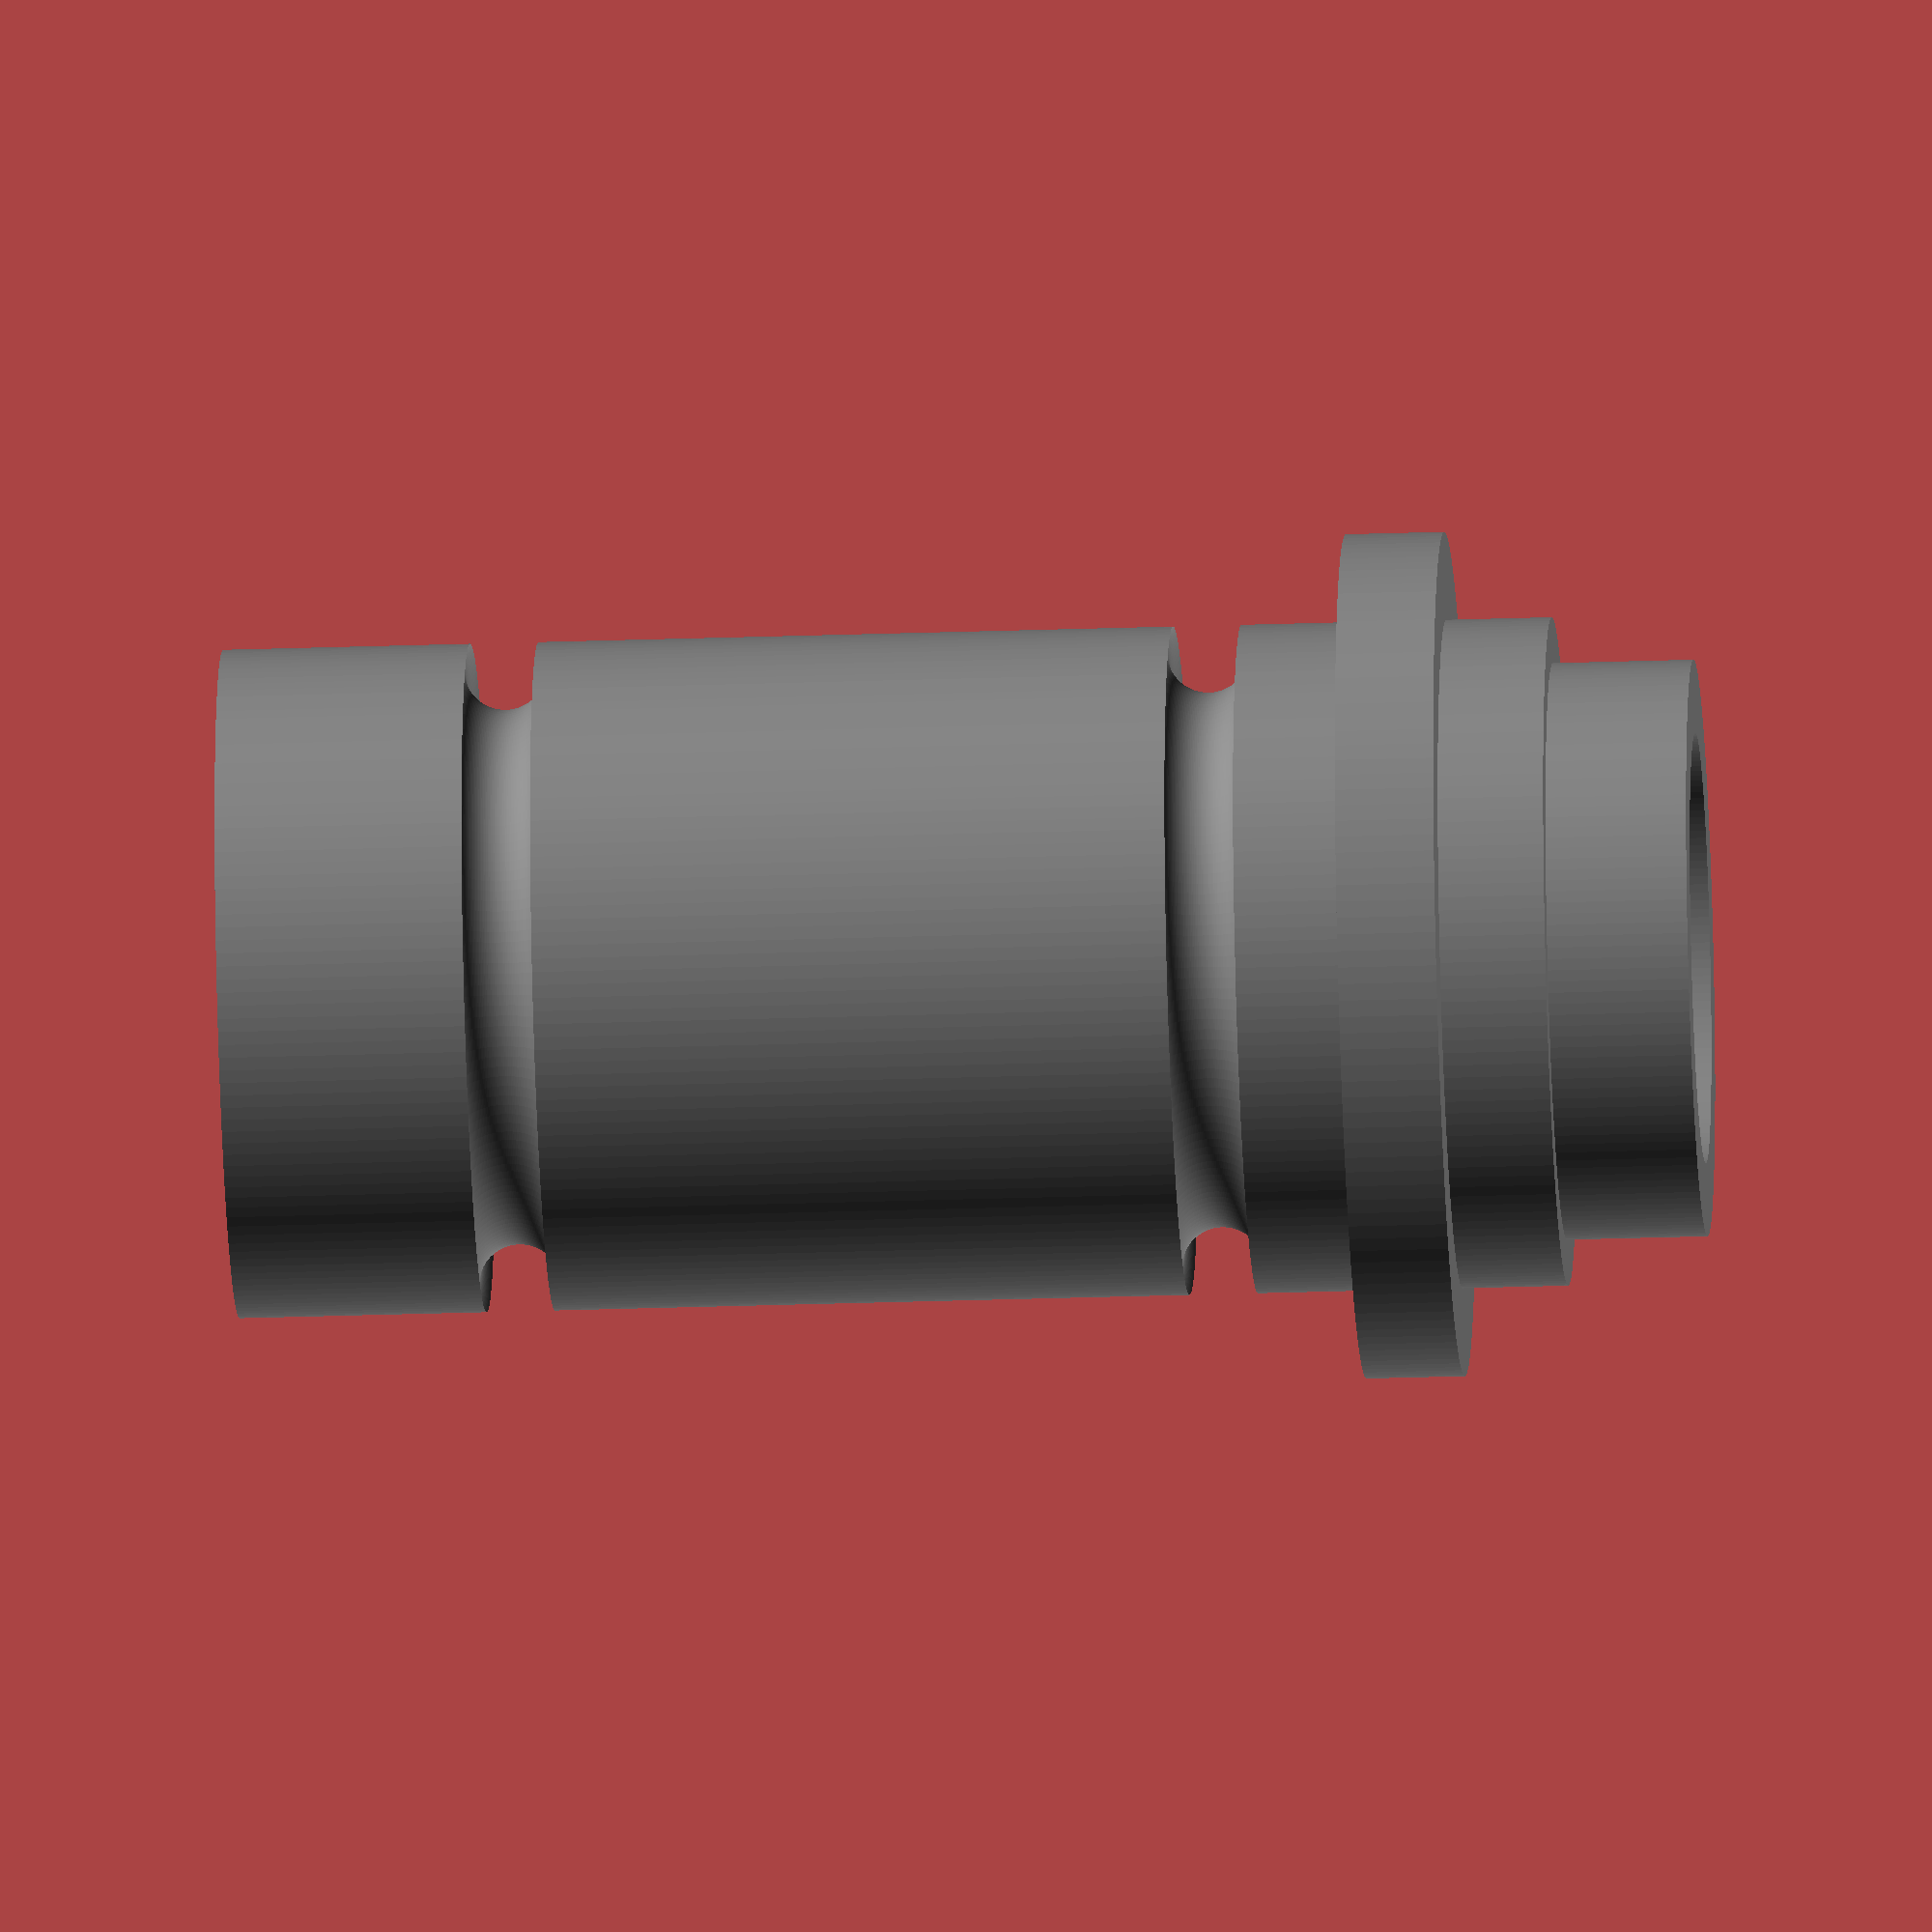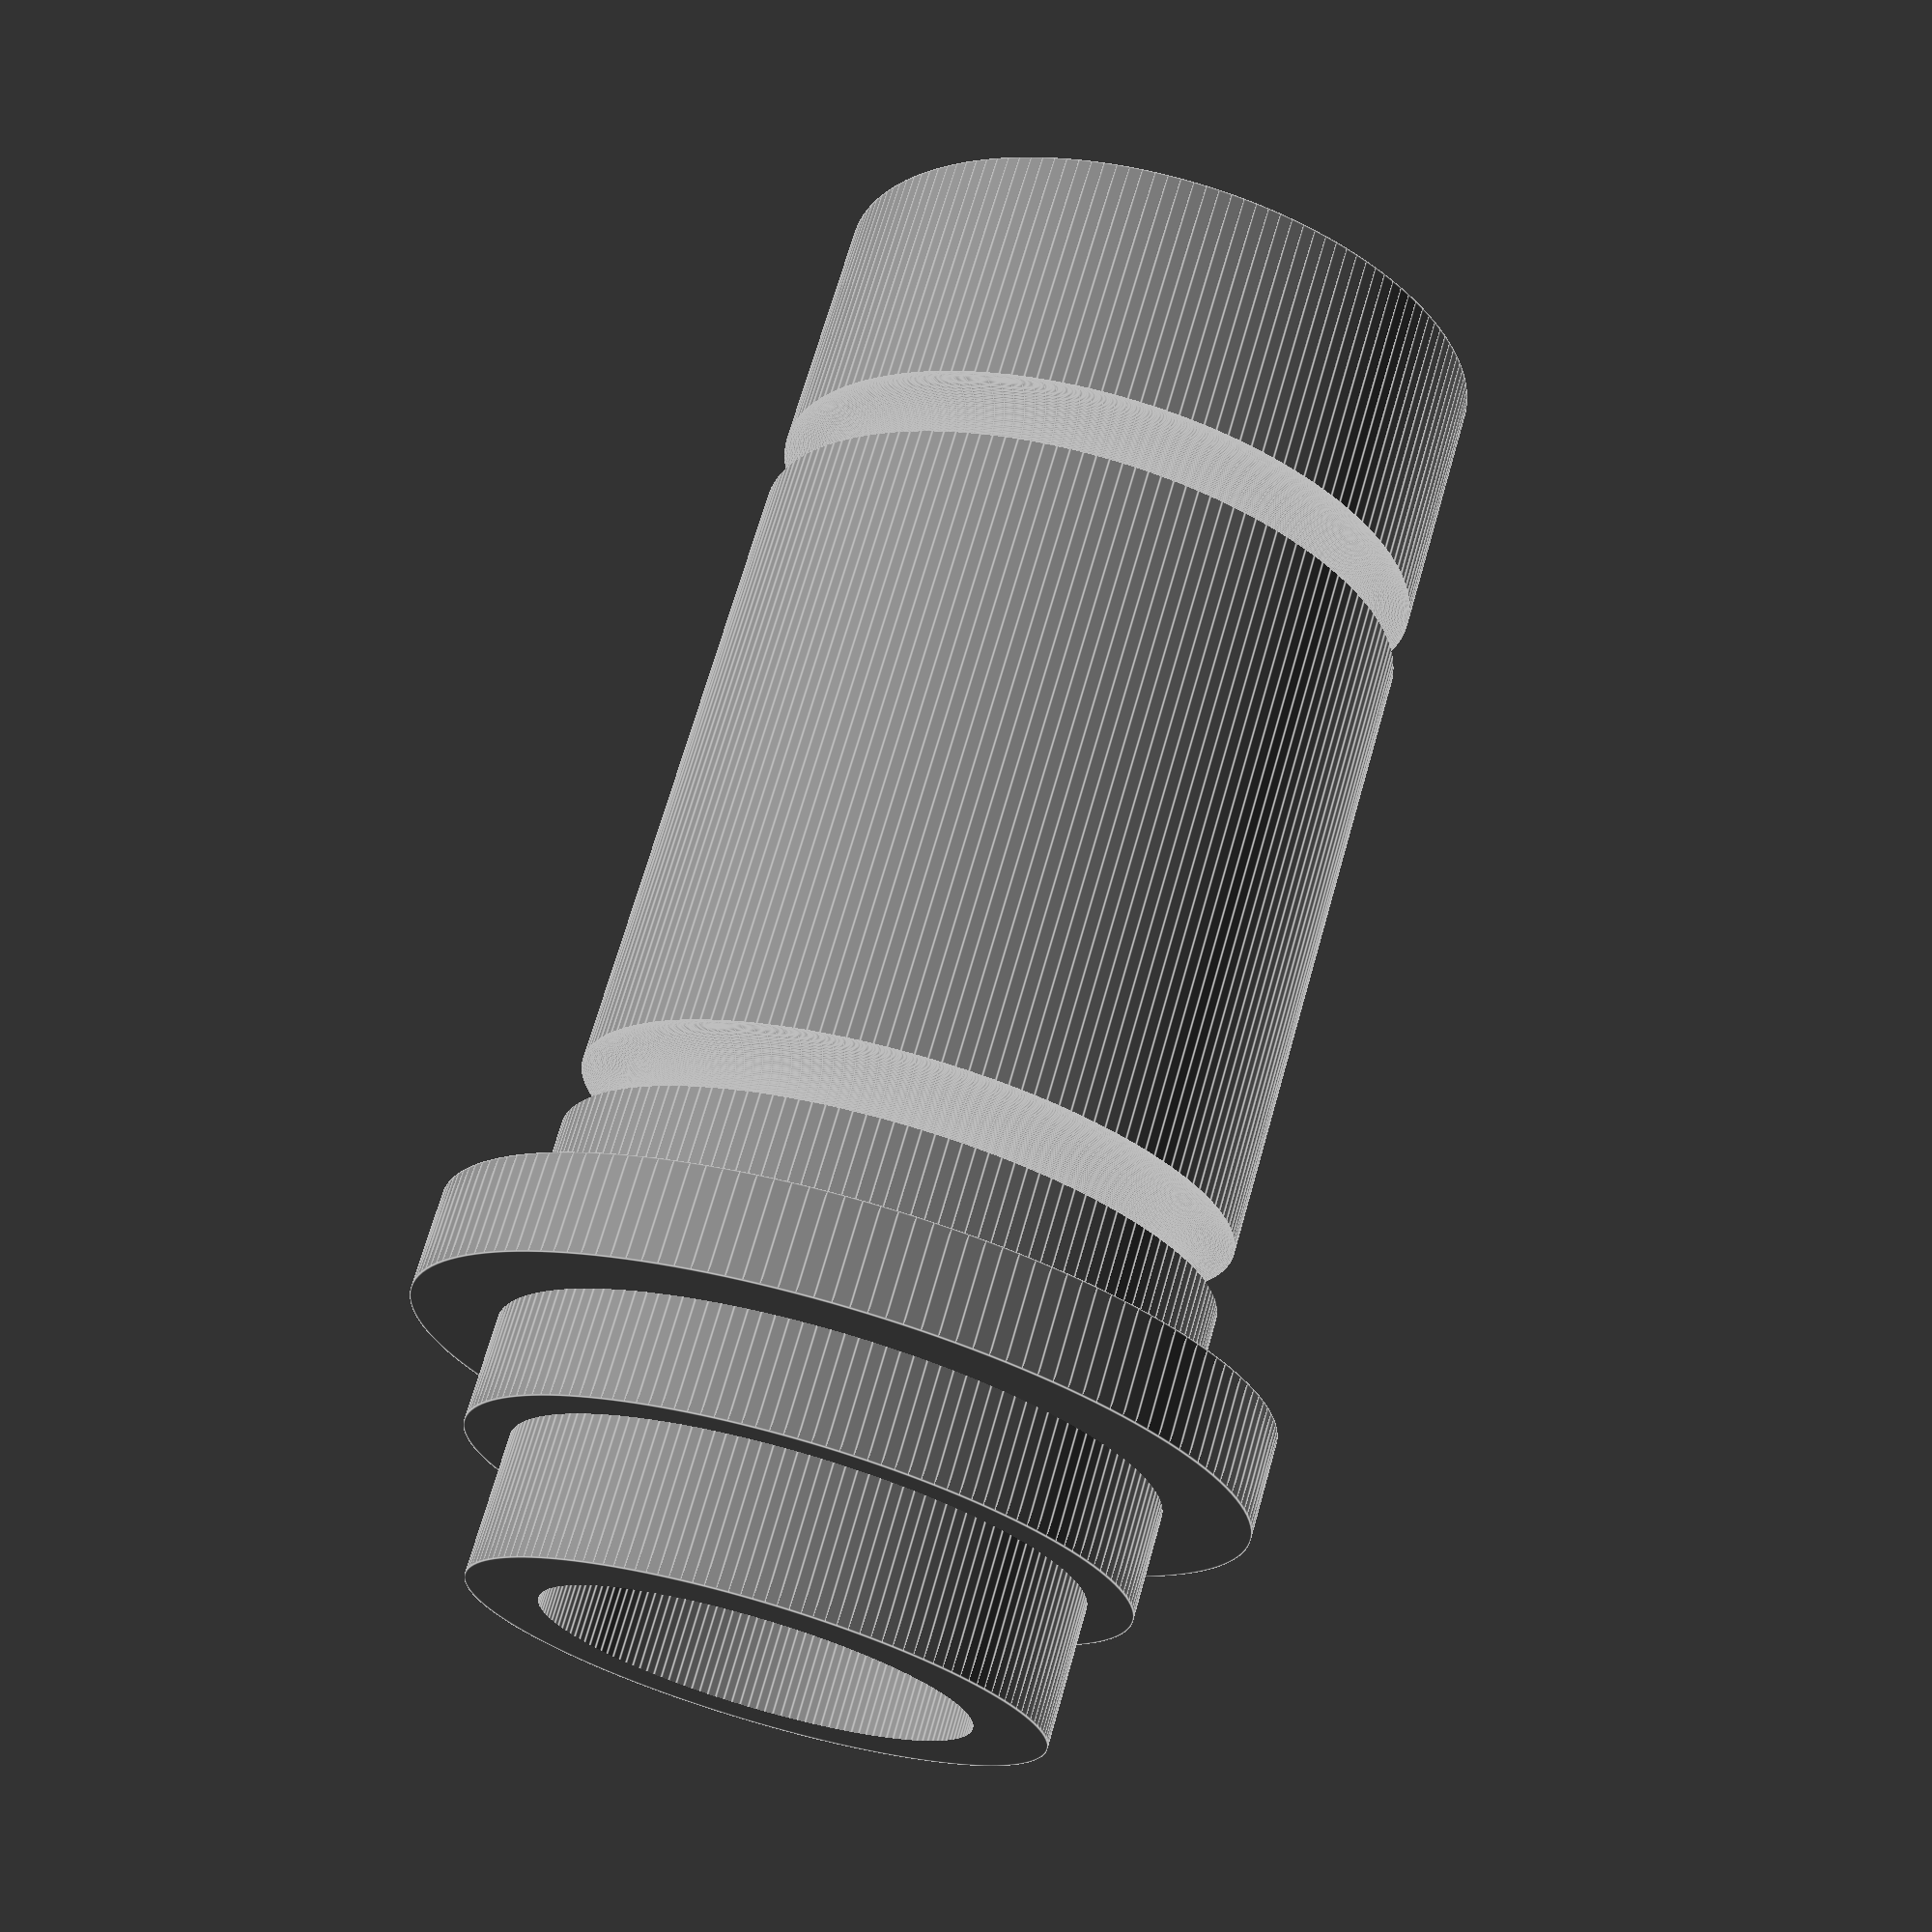
<openscad>

$fn=160;

module gasket(){
    r_in = 19/2;
    r_gask = 3/2;    
    pos = r_in+r_gask;
    
    rotate_extrude(){
        translate([pos,0,0]){
            //rotate([90,0,0]){   
                circle(d=3);
            //}
        }
    }
}


module insert(axle_dia=12.0, width=142, gasket=false){
    axle_dia_with_clearance=axle_dia*1.02;
    extension_len = 4.75 + ((width-100)/2);
    extension_dia = axle_dia * 1.3660130718954248366013071895425;
    // insert
    color("gray"){
        
        difference(){
            union(){
                // insert part
                cylinder(h=41, d=23.75);
                translate([0,0,40]){
                    // lip
                    cylinder(h=3.5, d = 30);
                    translate([0, 0, 2.5]){
                        // extension
                        cylinder(h=extension_len, d=extension_dia);
                        // strengthen extension
                        cylinder(h=extension_len-5, d=23.75);

                    }
                }
            }
            // axle hole
            translate([0,0,-1]){     
                cylinder(h=100, d=axle_dia_with_clearance);
            }
            // groove for rubber gasket
            translate([0,0,10]){
                gasket();
            }
            // second groove
            translate([0,0,35]){
                gasket();
            }
        }
    }
    if(gasket==true){
        // rubber gasket
        color("DarkSlateGray"){            
            translate([0,0,10]){
                gasket();
            }
            // second 
            translate([0,0,35]){
                gasket();
            }
        }
    }        
}

module alu_receiver(height=86.4){
    color("red"){
        difference(){
            cylinder(h=height, d=30, center=true);
            translate([0,0,0]){
                cylinder(h=height+2, d=24, center=true);
            }
        }
    }
} 
 
module front_110x15mm_boost_insert(){
    insert(axle_dia=15.0, width=110, gasket=false);
}
module rear_142x12mm_insert(){
    insert(axle_dia=12.0, width=142, gasket=false);
}

//*
translate([16,0,0]){
    front_110x15mm_boost_insert();
}
/*/
translate([-16,0,0]){
    rear_142x12mm_insert();
}
//*/

//alu_receiver();

/*translate([0,0,-3.4]){
    rotate([0,180,0]){
        insert(gasket=true);
    }
}
*/


</openscad>
<views>
elev=29.0 azim=280.0 roll=272.9 proj=o view=wireframe
elev=290.4 azim=350.8 roll=15.8 proj=p view=edges
</views>
